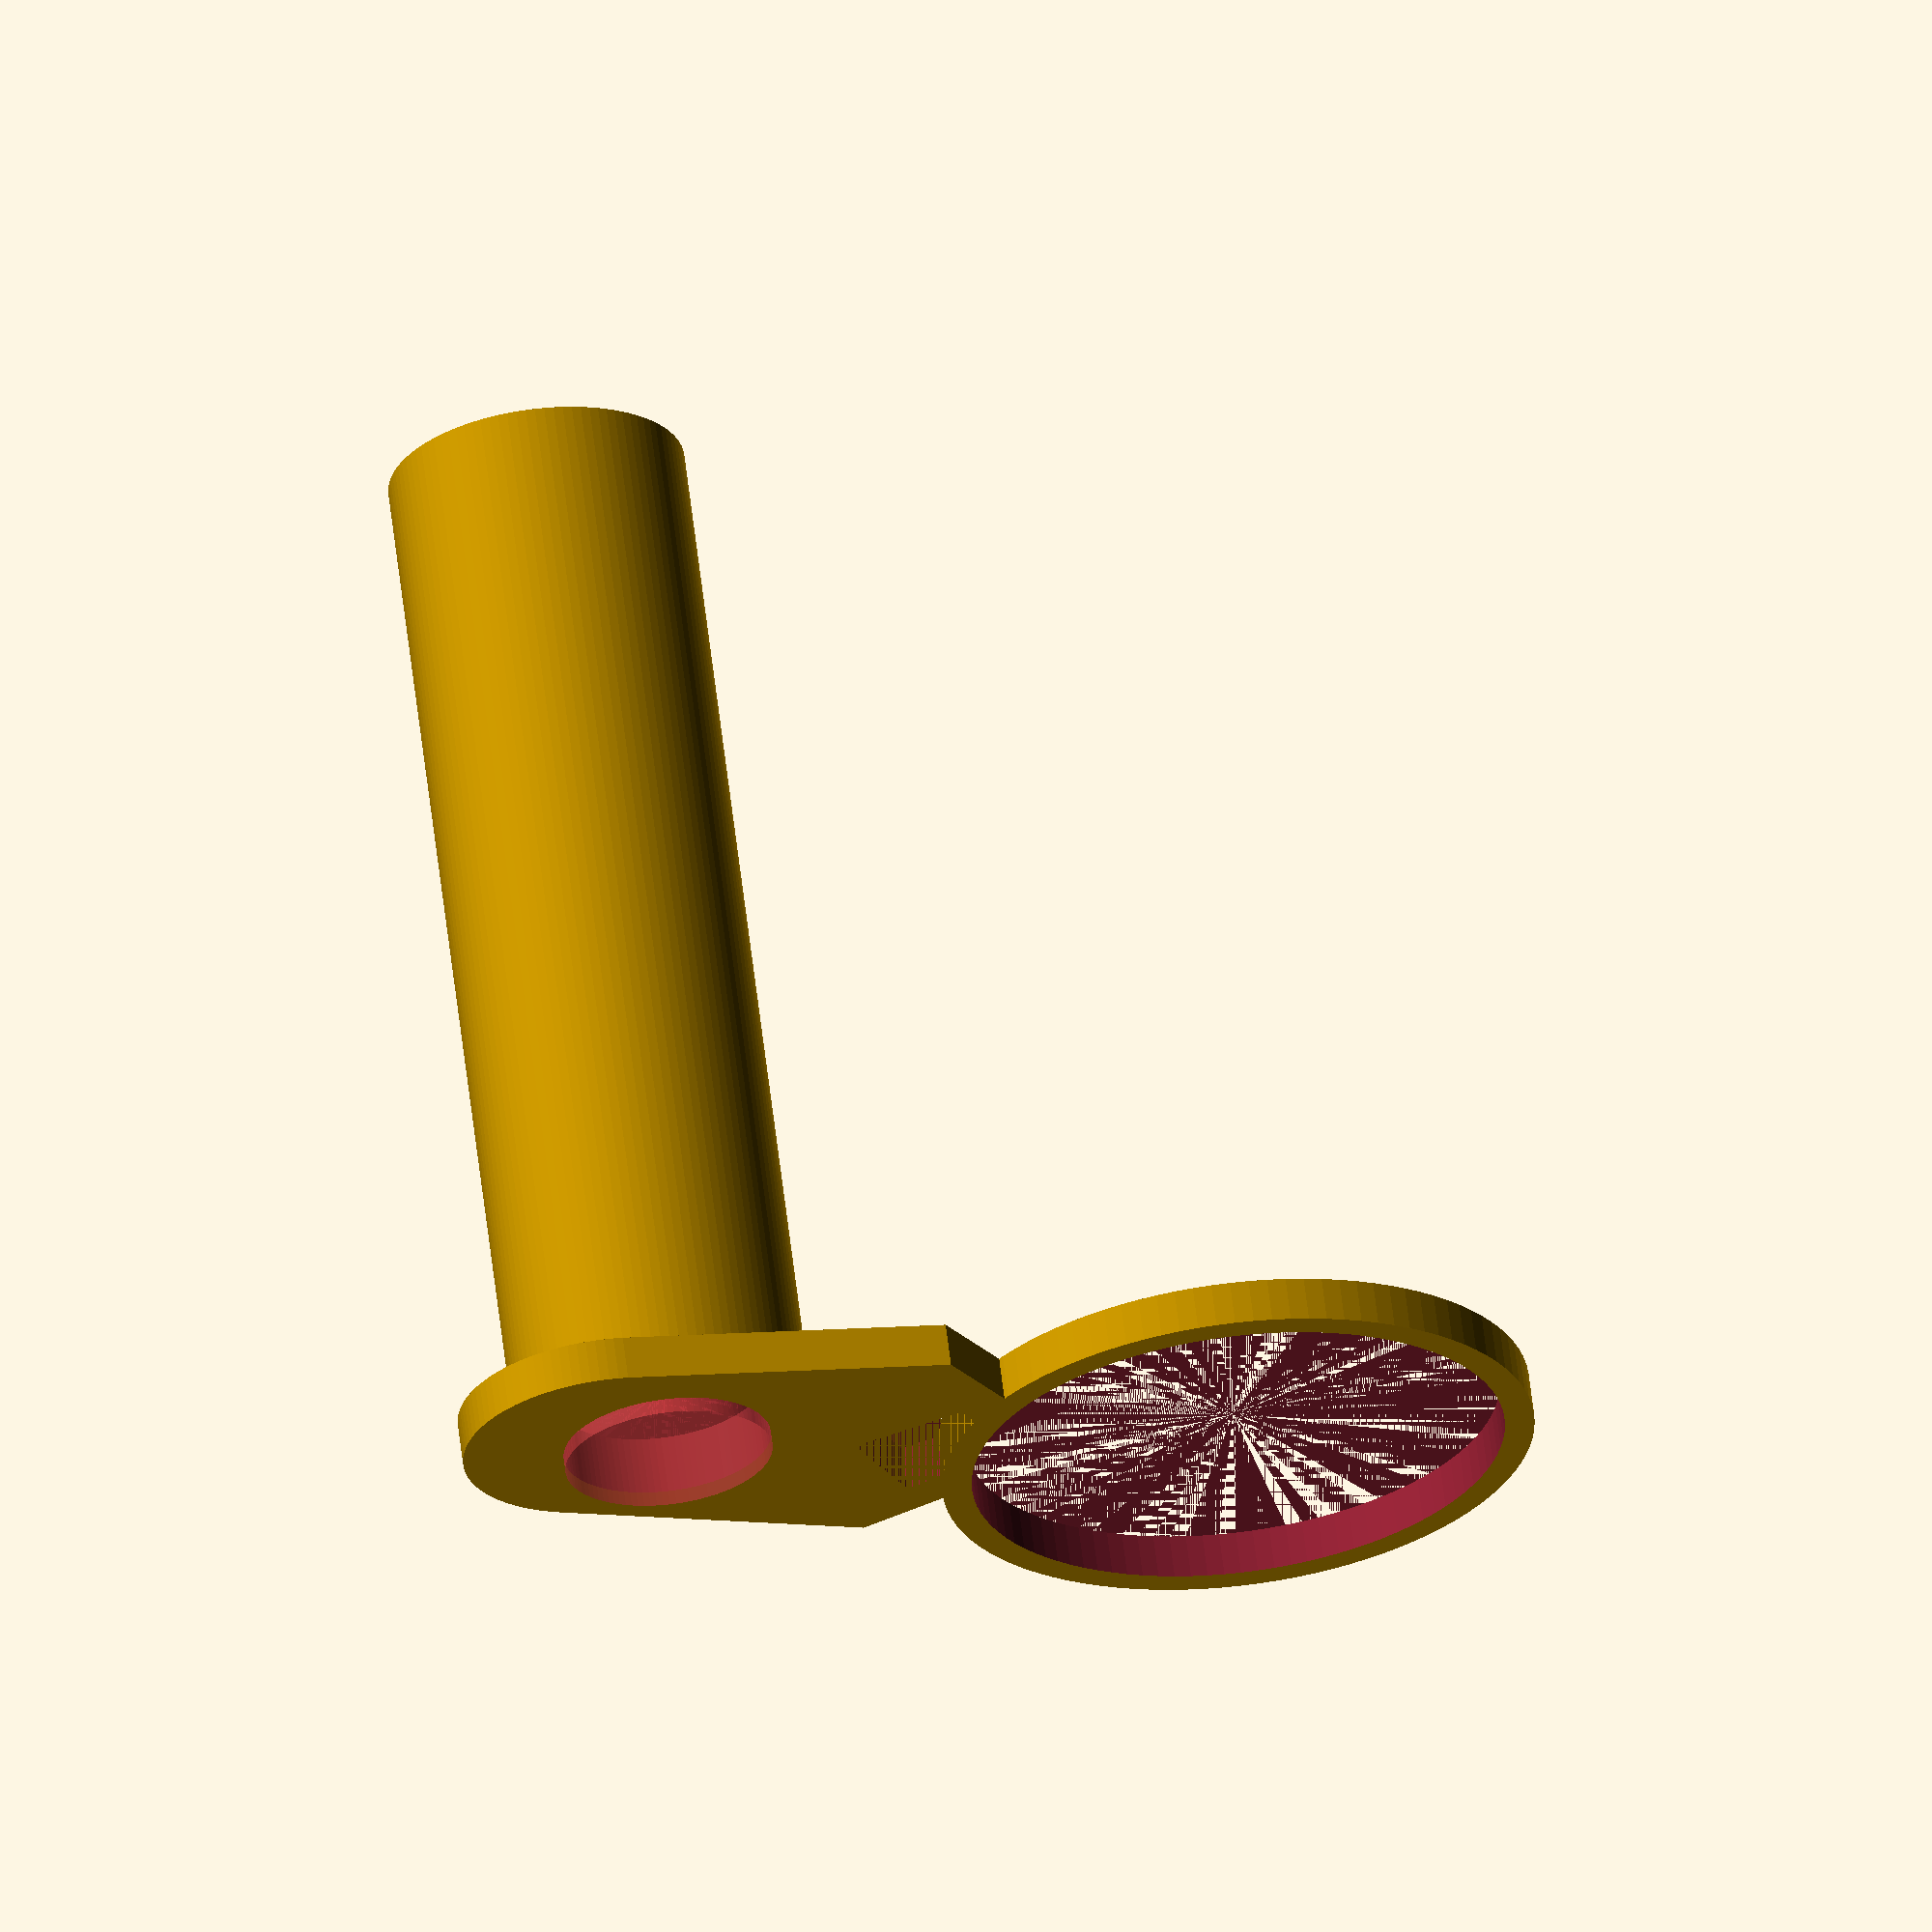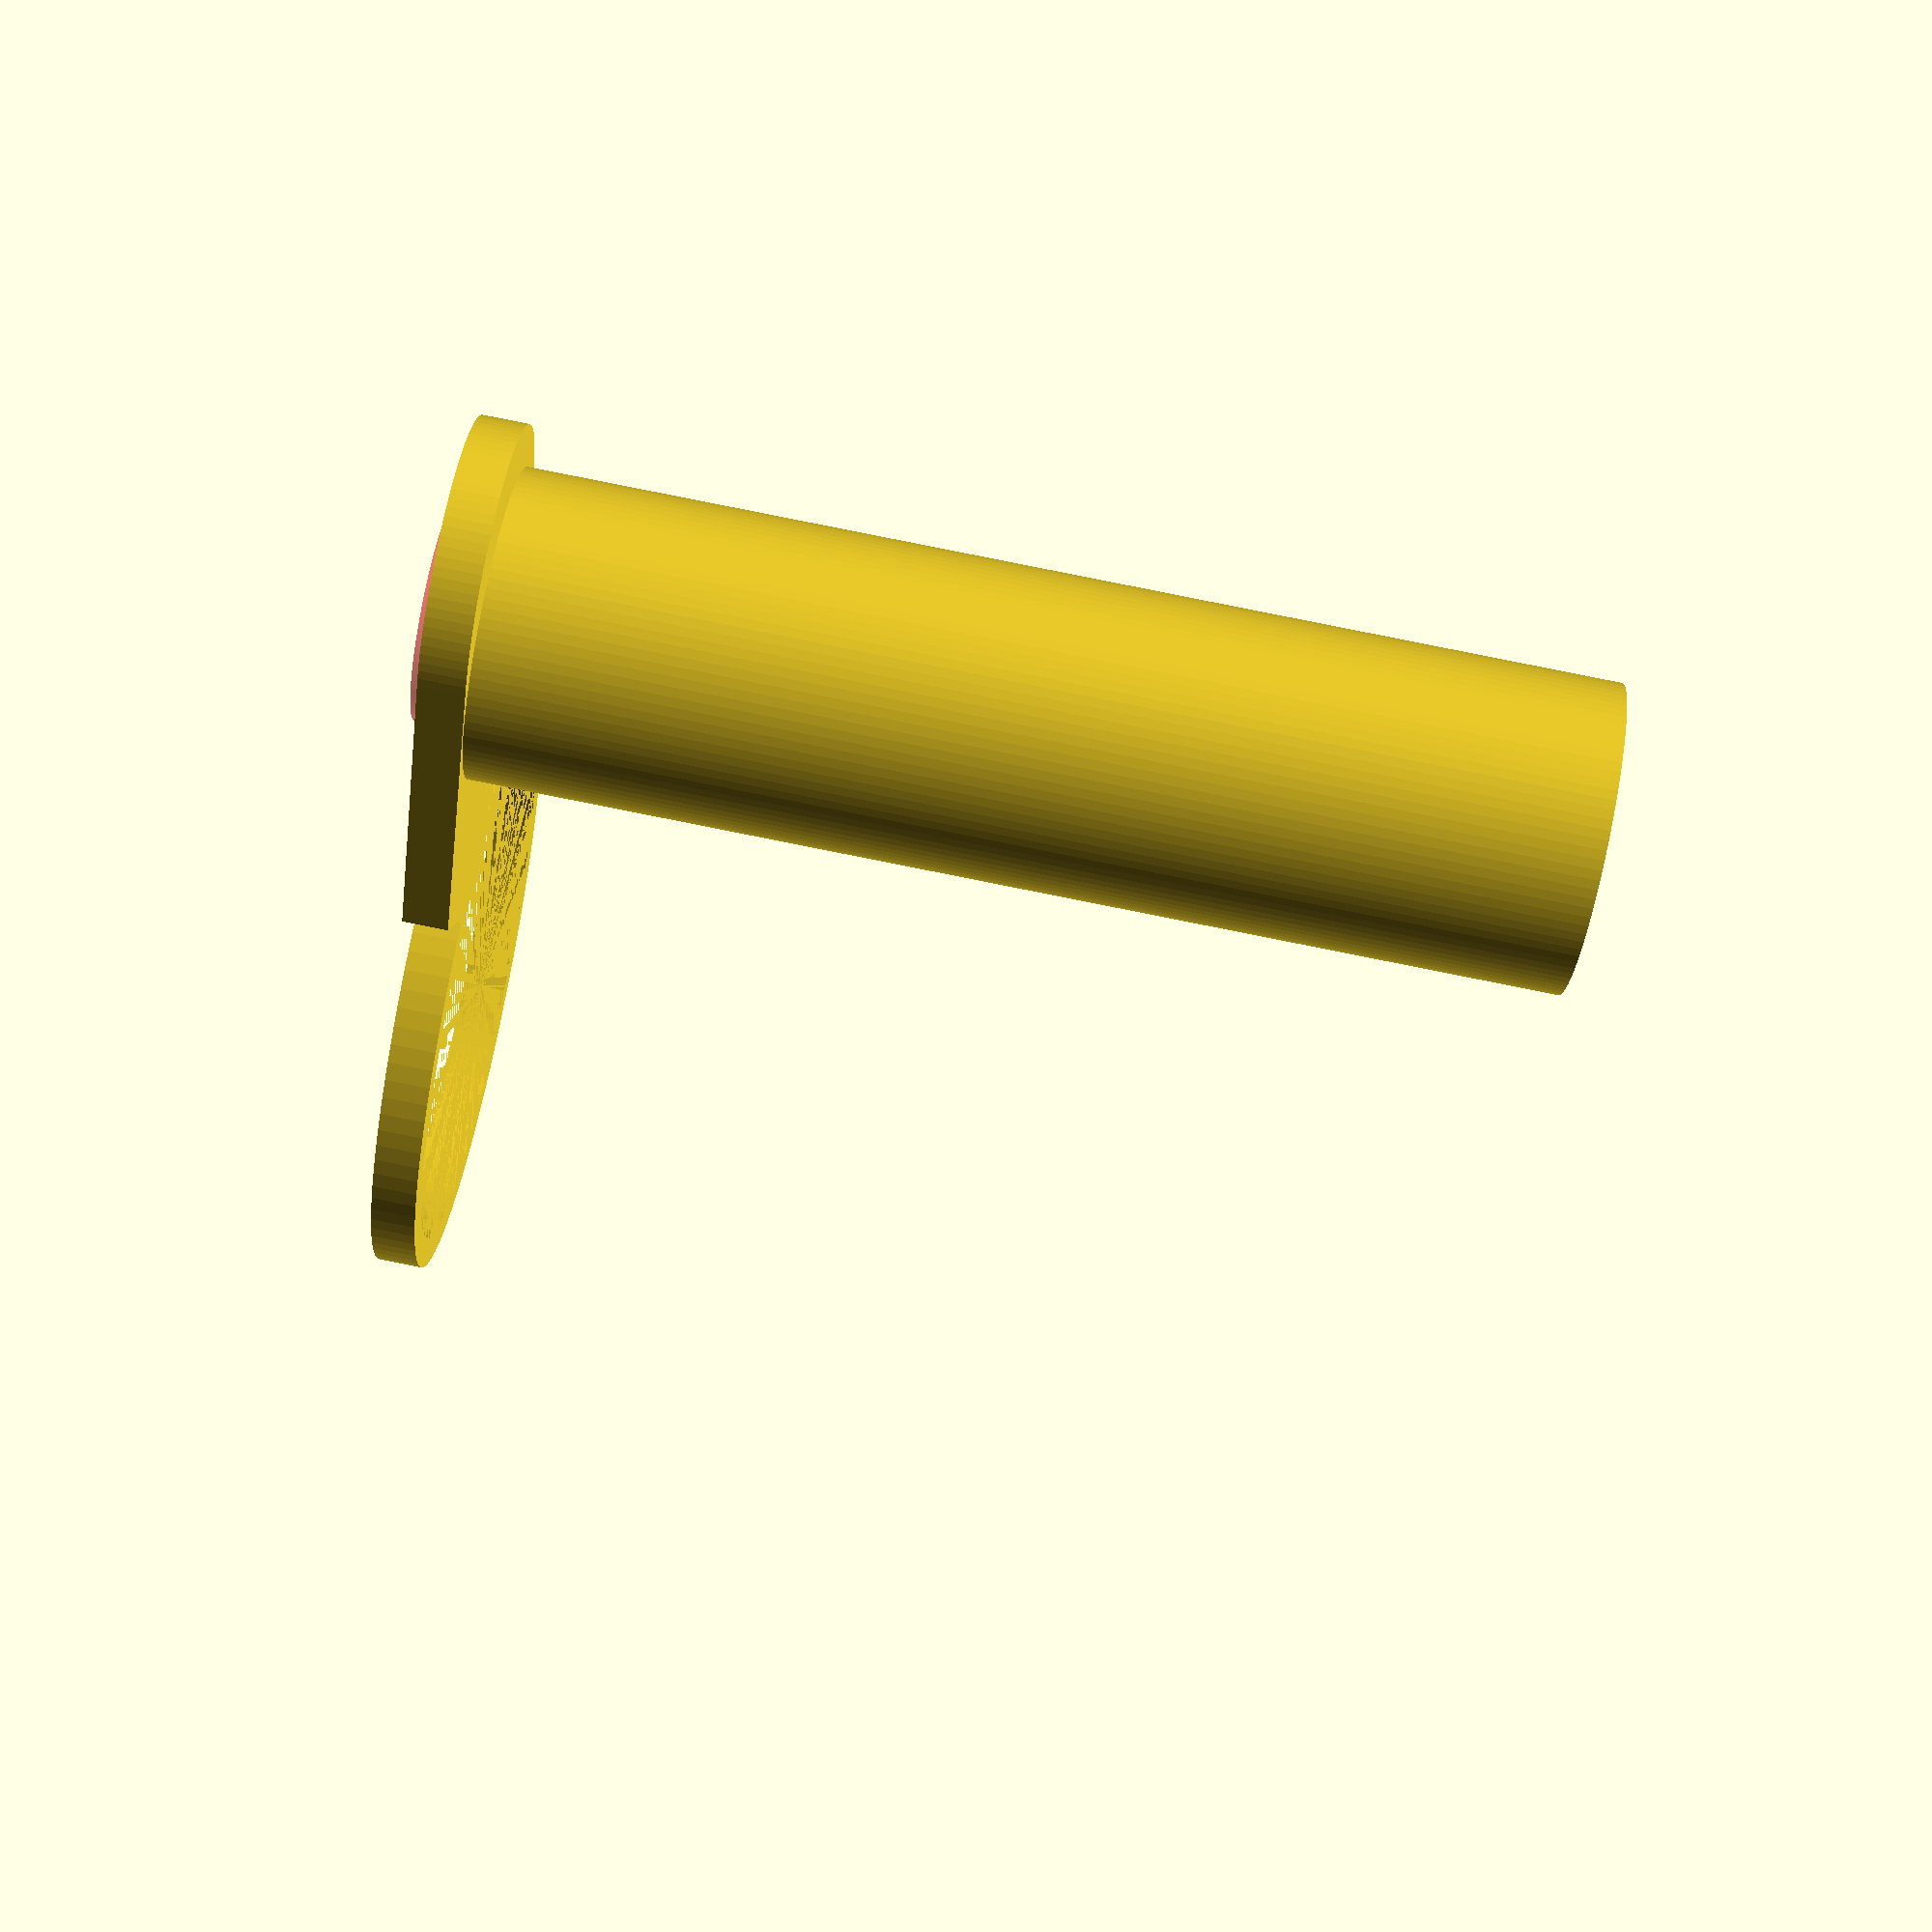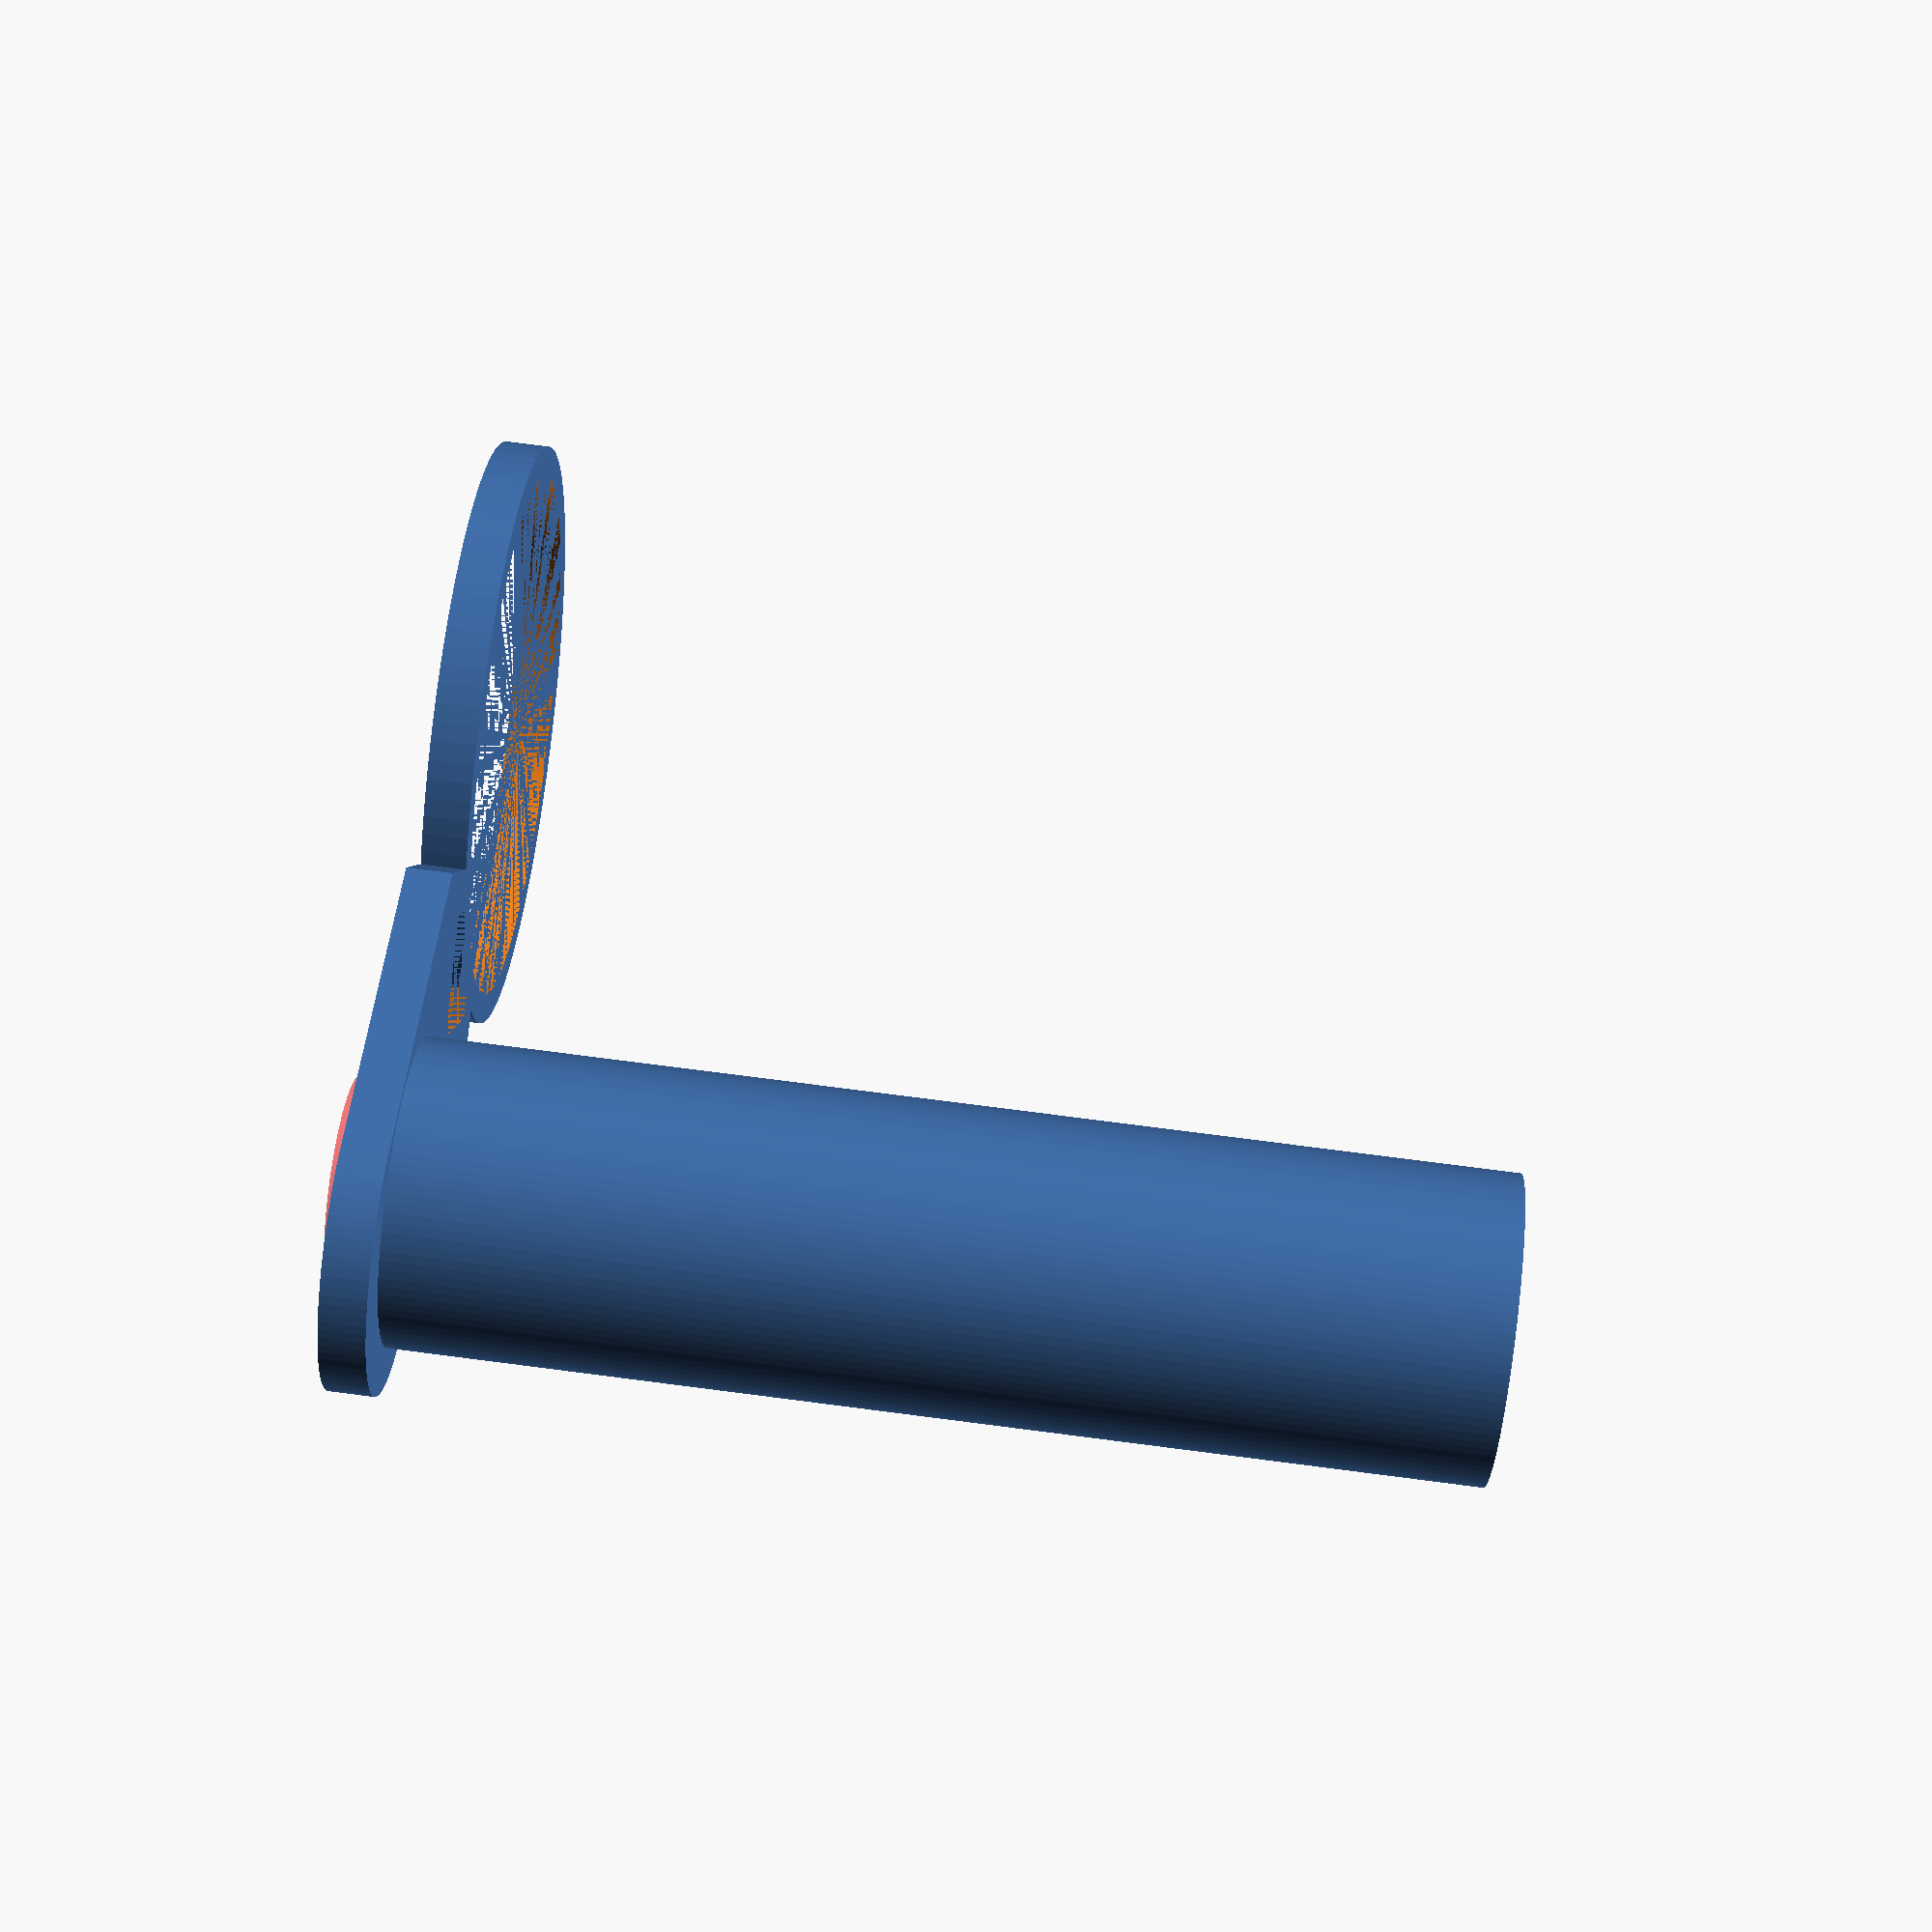
<openscad>
$fn=100;
// Flip entire object for printing (bottom->up)
rotate(a=[0,180,225]) {
difference() {
   difference() {
  // Extruded cylinder for brush handle
    union() {
      translate([26.5,30,-70]) cylinder(r=10,h=70);
      // Ring and hole
      difference() {
        union() {
          cylinder(h=3, r=20.0);
          difference() {
            hull() {
              translate([8,8,0]) rotate(5,0,0) cube(size=[17,17,3], center=false);
              translate([29,33,0]) cylinder(r=10,h=3);
            }
            translate([10,12,0]) cube(size=[8,8,3]); //#cylinder(r=5,h=3);
          }
        }
        // Hole creator
          cylinder(h=4.00, r=18.0);
      }
    }
    translate([26.5,30,-70]) cylinder(r=8.5, h=69);
  }
   // Drain hole
  translate([26.5,30,-1]) #cylinder(r=7,h=5);
   }
}

</openscad>
<views>
elev=296.2 azim=340.8 roll=173.1 proj=o view=wireframe
elev=271.3 azim=300.8 roll=281.2 proj=p view=solid
elev=103.3 azim=23.4 roll=262.7 proj=p view=solid
</views>
